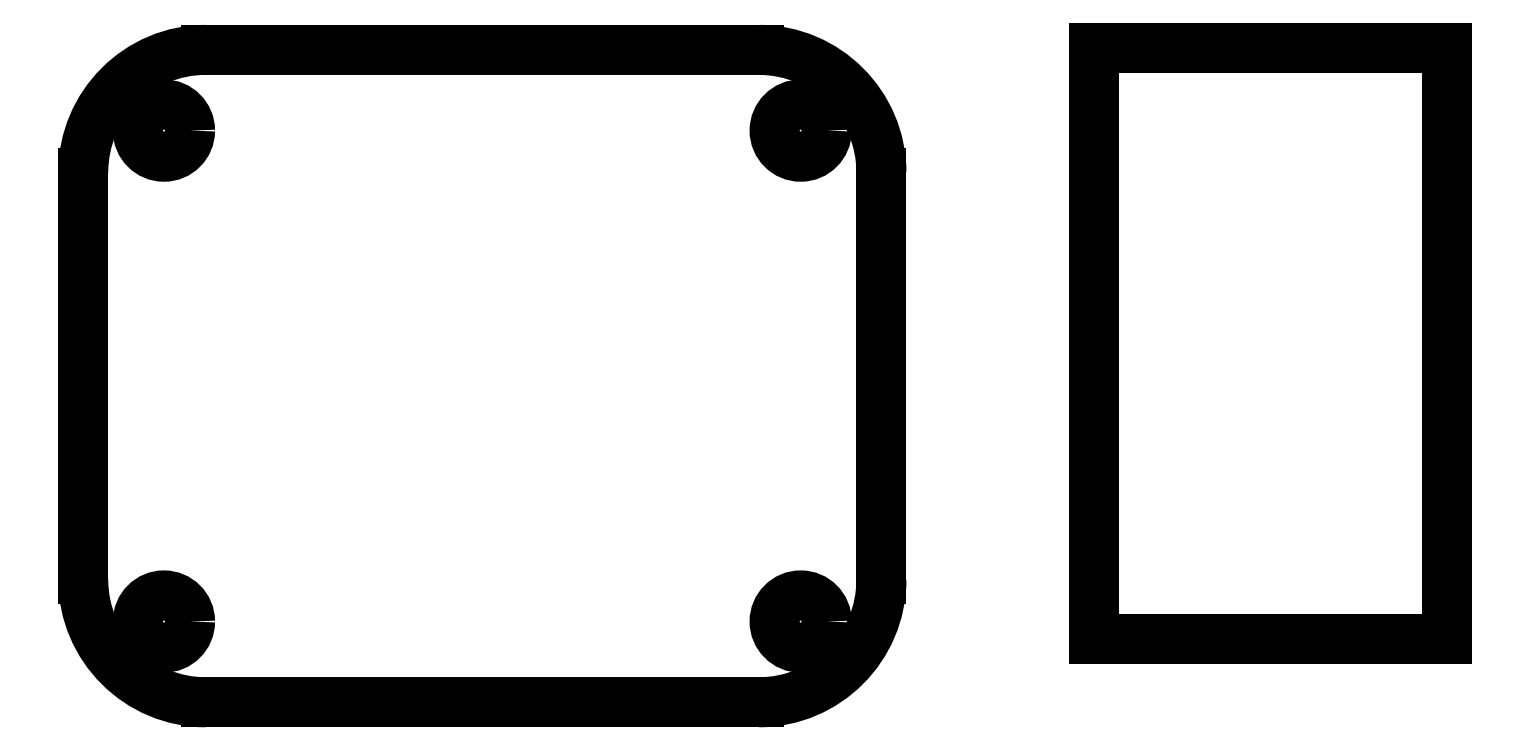
<metadata>
{"format":"dxf","ext":"dxf","renderer":"ezdxf+matplotlib","layout":"modelspace","background":"white","min_lineweight":24,"dpi":150}
</metadata>
<code>
0
SECTION
2
ENTITIES
0
ARC
8
View001
10
88.5
20
171.9
30
0
40
8
50
90
51
180
0
LINE
8
View001
10
88.5
20
179.9
30
0
11
124.5
21
179.9
31
0
0
LINE
8
View001
10
80.5
20
145.4
30
0
11
80.5
21
171.9
31
0
0
ARC
8
View001
10
124.5
20
171.9
30
0
40
8
50
0
51
90
0
ARC
8
View001
10
88.5
20
145.4
30
0
40
8
50
180
51
-90
0
LINE
8
View001
10
132.5
20
171.9
30
0
11
132.5
21
145.4
31
0
0
LINE
8
View001
10
124.5
20
137.4
30
0
11
88.5
21
137.4
31
0
0
ARC
8
View001
10
124.5
20
145.4
30
0
40
8
50
-90
51
0
0
CIRCLE
8
View001
10
85.76
20
142.7
40
1.7
0
CIRCLE
8
View001
10
85.76
20
174.7
40
1.7
0
CIRCLE
8
View001
10
127.2
20
142.7
40
1.7
0
CIRCLE
8
View001
10
127.2
20
174.7
40
1.7
0
LINE
8
View002
10
146.4
20
180.1
30
0
11
169.4
21
180.1
31
0
0
LINE
8
View002
10
169.4
20
180.1
30
0
11
169.4
21
141.6
31
0
0
LINE
8
View002
10
169.4
20
141.6
30
0
11
146.4
21
141.6
31
0
0
LINE
8
View002
10
146.4
20
141.6
30
0
11
146.4
21
180.1
31
0
0
ENDSEC
0
EOF

</code>
